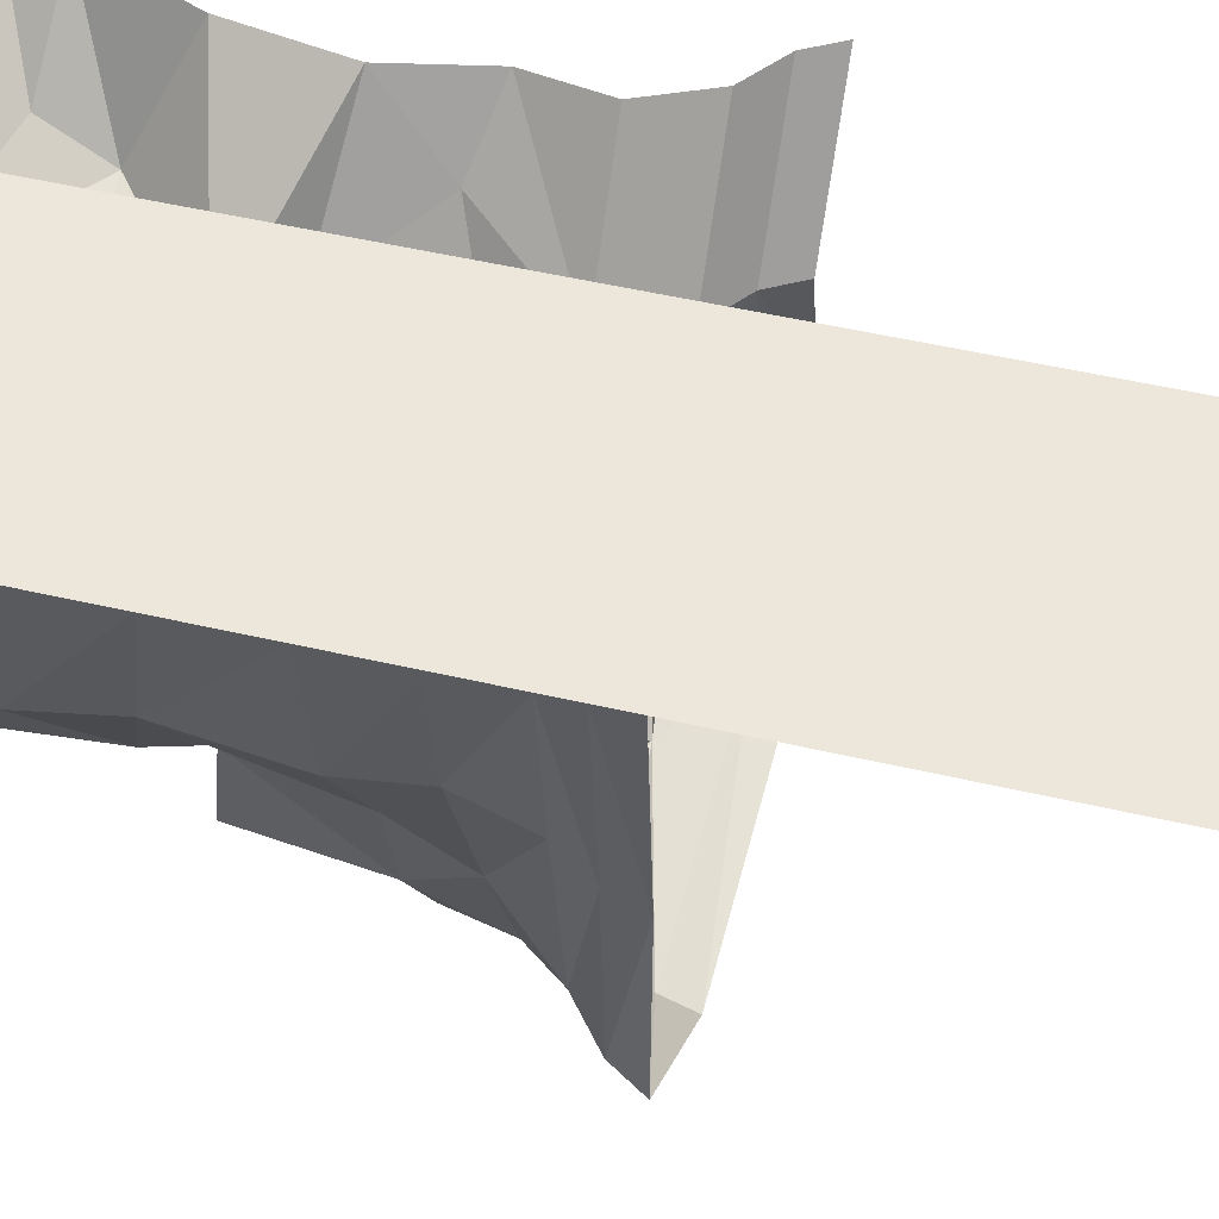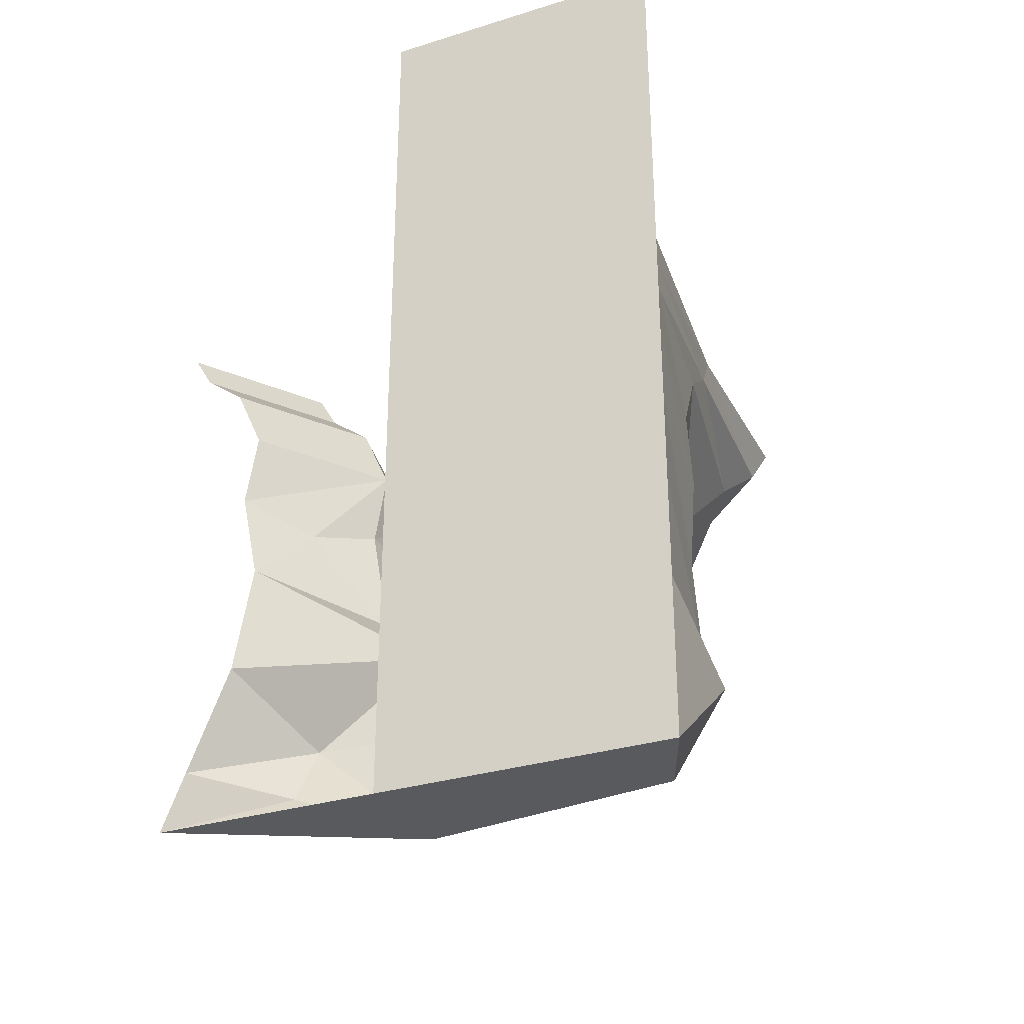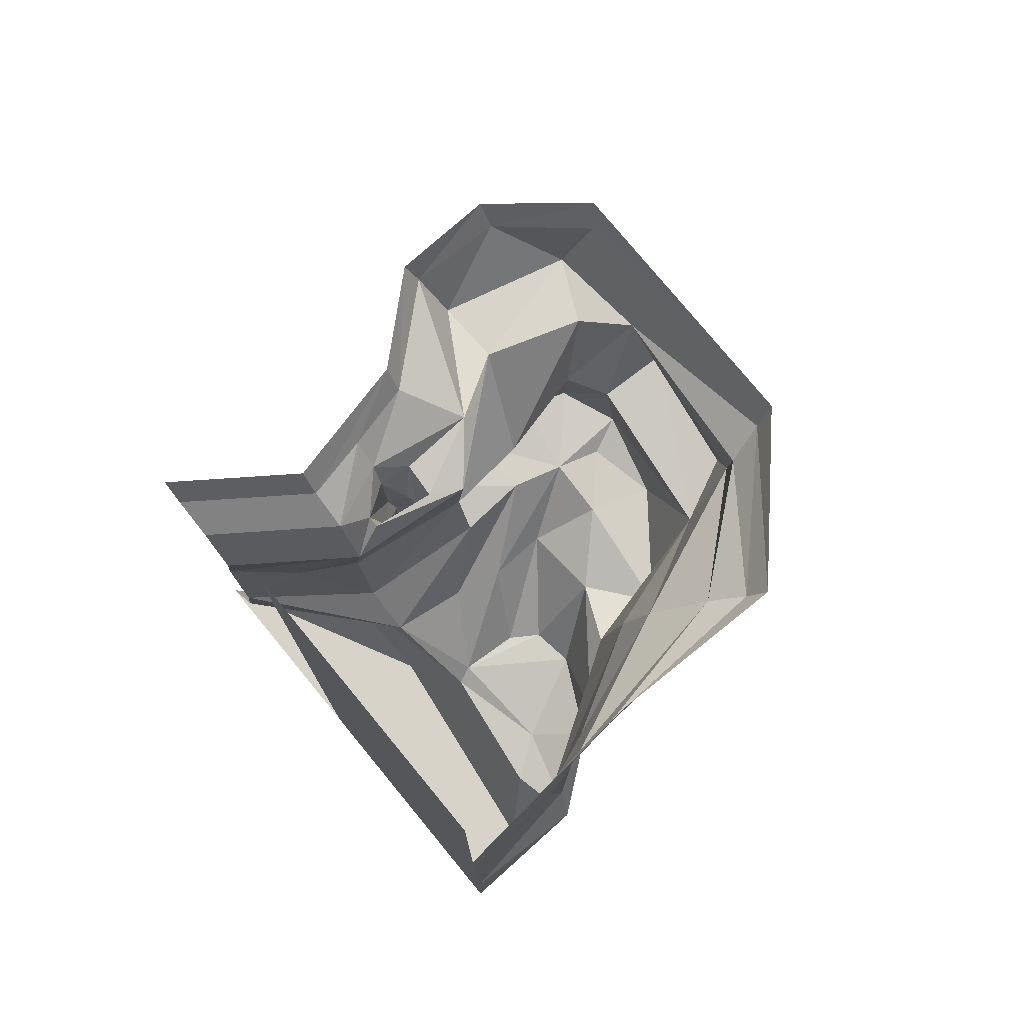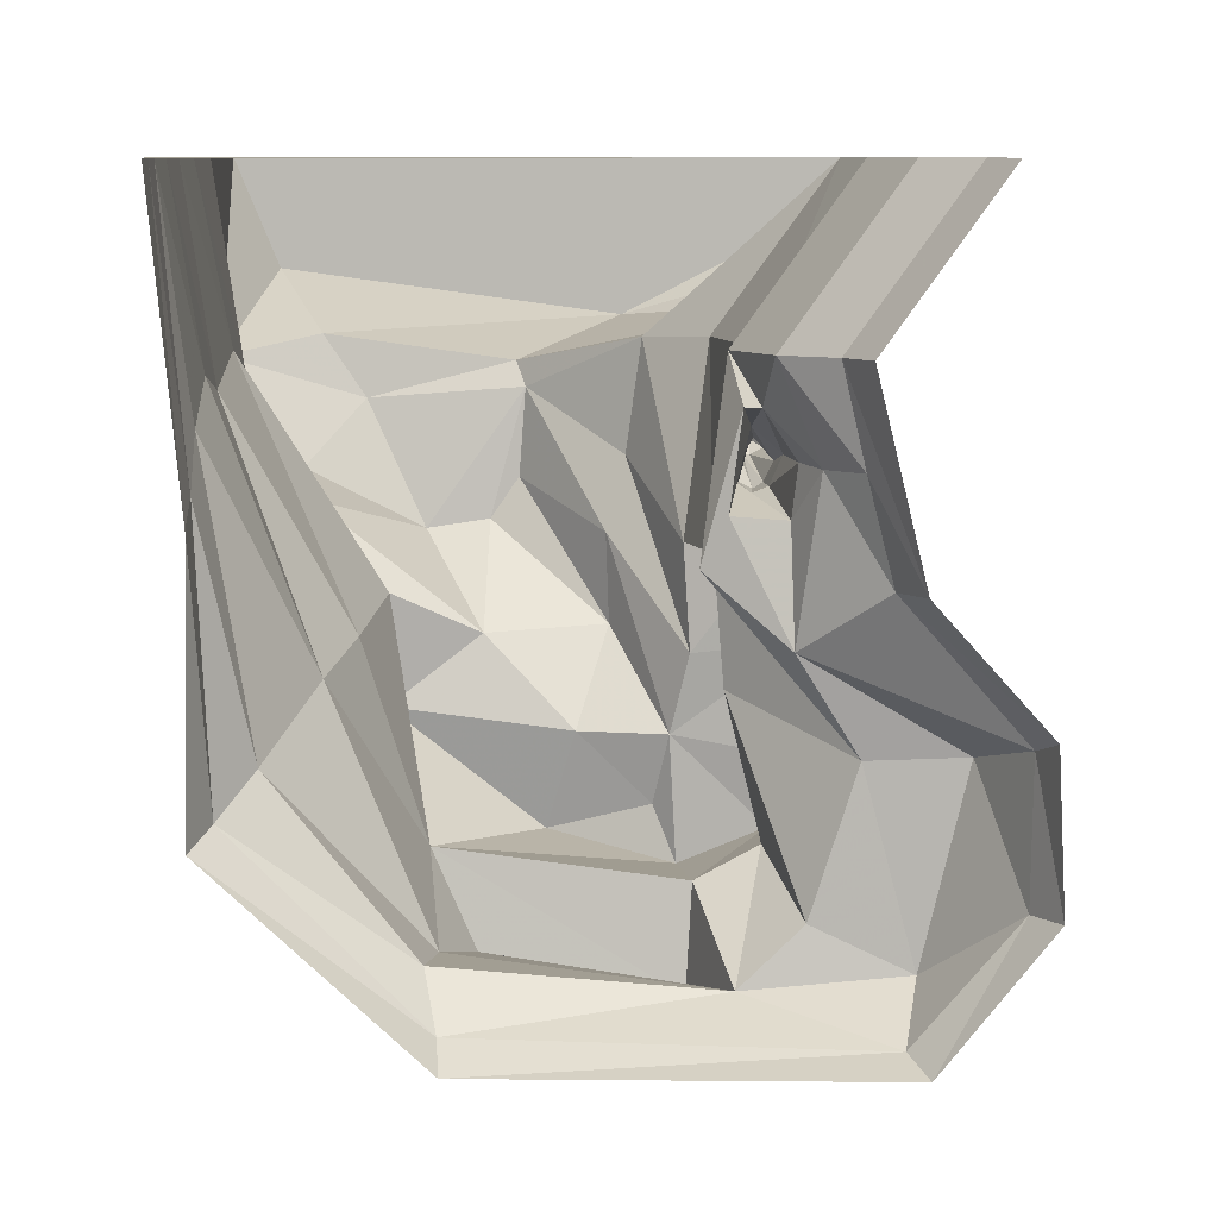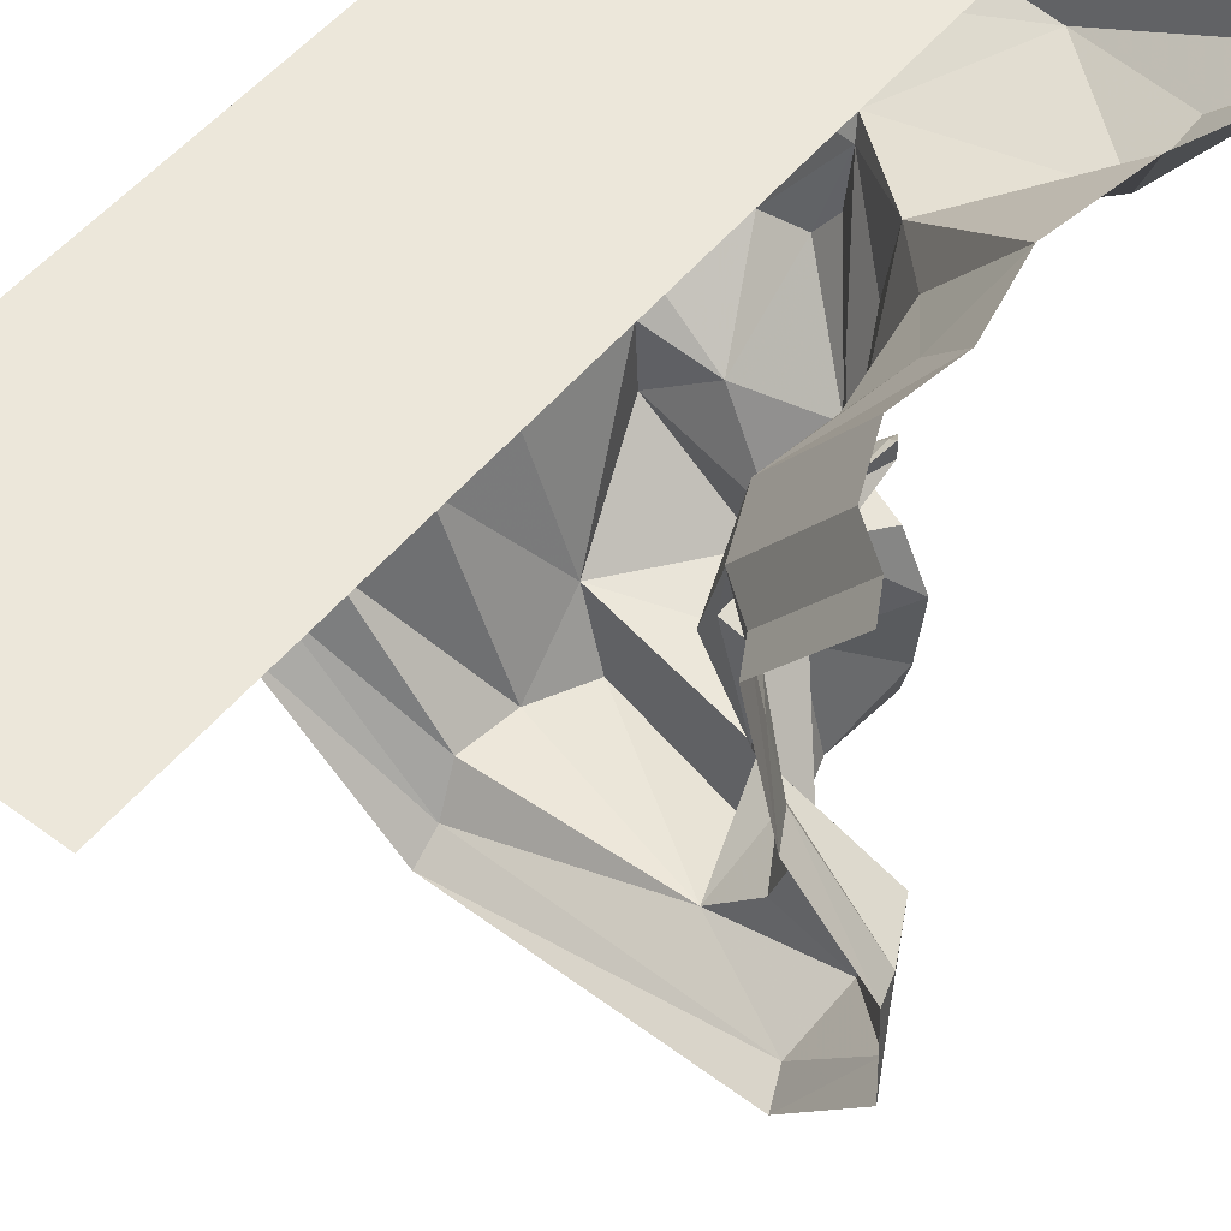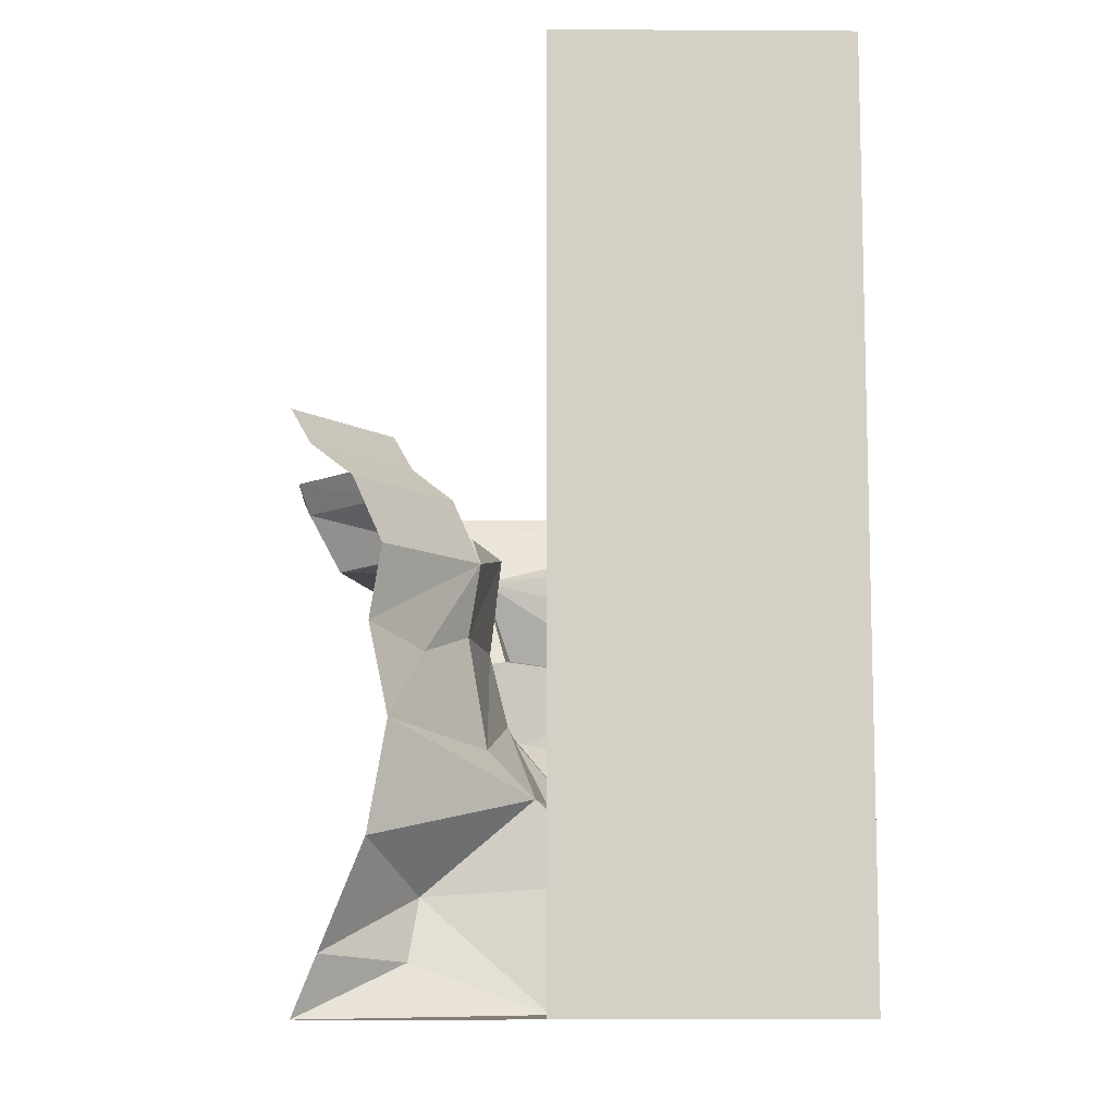
<metadata>
{"format":"obj","ext":"obj","renderer":"f3d","projection":"perspective","resolution":1024,"background":"white","views":[{"elev":51.8,"azim":104.1,"up":"+Z"},{"elev":-31.8,"azim":23.5,"up":"+Y"},{"elev":76.3,"azim":50.5,"up":"+Y"},{"elev":7.0,"azim":180.0,"up":"+Z"},{"elev":52.7,"azim":-141.6,"up":"+Z"},{"elev":-9.4,"azim":-0.8,"up":"+Y"}]}
</metadata>
<code>
v -0.4844 -0.9609 1
v -0.5469 -0.6641 1
v -0.3828 -0.7344 0.7891
v -0.1875 -1.031 0.5859
v -0.03125 -1.188 0.5781
v -0.5469 -1.32 1
v -0.3984 -1.5 0.6406
v -0.6875 -1.672 1
v -0.4297 -1.703 0.7344
v -0.7656 -1.867 1
v 0.01562 -1.867 0.6016
v 0 -1.867 1
v 0.8828 -1.867 0.7188
v 1 -1.867 1
v 1 1.25 1
v 0 1.25 1
v -0.2109 -0.4219 0.5859
v -0.25 -0.6641 0.5859
v -0.5078 -0.4219 1
v -0.3047 -0.2109 0.5859
v -0.2812 -0.3047 0.4688
v -0.2422 -0.3203 0.4688
v -0.1484 -0.3359 0.1172
v -0.1875 -0.6641 0.1172
v -0.6016 -0.2109 1
v -0.4375 -0.1094 0.5859
v -0.4922 -0.1094 0.3438
v -0.4062 -0.2109 0.3438
v -0.3594 -0.3047 0.3516
v -0.3359 -0.5234 0.3516
v -0.2656 -0.5234 0.4141
v -0.2109 -0.3203 0.2344
v -0.3516 -0.2656 -0.05469
v -0.5 -0.3125 -0.2969
v -0.2109 -0.6328 -0.1875
v -0.3906 -0.8594 -0.1094
v -0.3047 -0.8594 0.07812
v -0.125 -0.9141 0.1172
v 0.007812 -1.188 0.2969
v 0.25 -1.414 0.4453
v 0.2734 -1.453 0.5078
v -0.7344 -0.1094 1
v -0.5 0 0.5859
v -0.6172 0 0.09375
v -0.5547 -0.1094 0.09375
v -0.3438 -0.3047 0.2266
v -0.3047 -0.5234 0.2812
v -0.2969 -0.6328 0.2812
v -0.3203 -0.6328 0.3281
v -0.2734 -0.6328 0.3828
v -0.25 -0.5234 0.375
v -0.2344 -0.5234 0.2891
v -0.7969 0 1
v -0.1406 -0.8984 -0.1406
v 0.05469 -1.141 0.1172
v 0.2656 -1.406 0.2266
v 0.3359 -1.391 0.125
v 0.4922 -1.391 0.1016
v 0.6406 -1.477 0.4141
v 0.75 -1.508 0.5703
v 1 -1.484 0.5156
v 1 -1.672 1
v 1 -1.32 1
v 0.9219 -1.32 0.4844
v 1 -0.9609 1
v 0.9219 -1.031 0.5547
v 1 -0.6641 1
v 0.9219 -0.6641 0.4844
v 1 -0.4219 1
v 0.9219 -0.4219 0.5312
v 1 -0.2109 1
v 0.9219 -0.2109 0.4297
v 0.9219 -0.1094 0.2969
v 1 -0.1094 1
v 0.9219 0 0.2344
v 1 0 1
v -0.7422 -0.3125 -0.2891
v -0.625 -0.3281 -0.7734
v -0.3828 -0.3125 -0.6562
v -0.2969 -0.6328 -0.5391
v -0.3672 -0.8594 -0.375
v -0.09375 -0.9297 -0.3359
v -0.8516 -0.1094 -0.2422
v -0.8906 0 -0.2109
v -0.9062 0 -0.5938
v -0.8438 -0.1094 -0.5938
v -0.5859 -0.1094 -0.8906
v -0.2266 -0.2734 -0.7969
v -0.1406 -0.6016 -0.6172
v -0.3203 -0.8906 -0.5469
v -0.1094 -0.9297 -0.6406
v -0.05469 -0.9766 -0.5078
v 0.125 -0.9844 -0.3359
v 0.04688 -1.141 -0.1016
v 0.4531 -0.6875 -0.5547
v 0.1953 -1.047 -0.5781
v 0.5703 -1.055 -0.2891
v 0.3438 -1.086 -0.1172
v -0.6328 0 -0.9297
v 0.5625 -1.031 -0.01562
v 0.75 -1.125 0.1953
v 0.4453 -0.2109 -0.7266
v 0.4219 -0.4219 -0.7422
v 0.4141 -0.1094 -0.8594
v 0.8828 -0.1094 -0.3984
v 0.7969 -0.2109 -0.2969
v 0.6719 -0.4219 -0.1328
v 0.3438 -0.6406 -0.7891
v -0.125 -0.5703 -0.875
v 0.4062 0 -0.9219
v 0.9297 0 -0.4453
v 0.6094 -0.6641 -0.07031
v 0.7891 -1.391 0.25
v -0.2656 -0.5234 0.2656
v -0.2734 -0.6328 0.2656
v -0.2578 -0.8125 0.3281
v -0.2734 -0.8125 0.3281
v -0.3047 -0.8125 0.3438
v -0.3047 -0.8125 0.4062
v -0.2578 -0.6328 0.3516
v -0.2422 -0.6328 0.2812
v -0.2422 -0.8125 0.3516
v -0.2734 -0.8594 0.3594
v -0.2812 -0.8125 0.3906
f 1 2 3
f 8 9 10
f 17 18 3
f 17 3 2
f 17 2 19
f 17 23 18
f 21 28 29
f 21 29 30
f 21 30 31
f 28 45 33
f 28 33 46
f 28 46 29
f 29 46 47
f 29 47 30
f 30 47 48
f 30 48 49
f 30 49 31
f 31 49 50
f 65 66 67
f 67 66 68
f 67 68 69
f 83 77 33
f 83 33 45
f 83 86 77
f 77 86 78
f 78 86 87
f 78 87 88
f 102 88 104
f 102 104 105
f 102 105 106
f 104 88 87
f 105 73 106
f 66 112 68
f 48 117 49
f 49 117 118
f 49 118 50
f 50 118 119
f 1 3 4
f 1 4 5
f 17 19 20
f 17 20 21
f 17 21 22
f 17 22 23
f 18 24 4
f 18 4 3
f 20 19 25
f 20 25 26
f 20 26 27
f 20 27 28
f 20 28 21
f 22 32 23
f 23 32 33
f 23 33 34
f 24 35 36
f 24 36 37
f 24 37 38
f 24 38 4
f 4 38 5
f 5 38 39
f 26 25 42
f 26 42 43
f 26 43 44
f 26 44 27
f 27 44 45
f 27 45 28
f 32 46 33
f 43 42 53
f 39 38 54
f 39 54 55
f 69 68 70
f 69 70 71
f 71 70 72
f 71 72 73
f 71 73 74
f 74 73 75
f 74 75 76
f 35 80 81
f 35 81 36
f 83 45 84
f 83 84 85
f 83 85 86
f 80 89 90
f 80 90 81
f 82 93 94
f 82 94 55
f 82 55 54
f 84 45 44
f 91 90 89
f 91 89 95
f 91 95 96
f 93 98 94
f 99 87 86
f 99 86 85
f 97 96 95
f 97 95 100
f 97 100 98
f 98 100 101
f 102 103 88
f 102 106 103
f 103 106 107
f 104 87 110
f 104 110 111
f 104 111 105
f 105 111 75
f 105 75 73
f 106 73 72
f 106 72 107
f 107 72 70
f 107 70 68
f 95 112 100
f 100 112 66
f 100 66 101
f 110 87 99
f 1 5 6
f 6 5 7
f 18 23 24
f 22 31 32
f 23 34 24
f 24 34 35
f 5 39 40
f 5 40 41
f 5 41 7
f 31 50 51
f 31 51 32
f 32 51 52
f 39 55 40
f 40 55 56
f 63 64 65
f 65 64 66
f 34 79 35
f 35 79 80
f 79 88 80
f 80 88 89
f 94 98 57
f 94 57 56
f 94 56 55
f 98 101 58
f 98 58 57
f 103 107 95
f 103 95 108
f 103 108 88
f 88 108 109
f 88 109 89
f 107 68 112
f 107 112 95
f 101 66 64
f 101 64 61
f 101 61 113
f 101 113 58
f 50 119 120
f 50 120 51
f 51 120 52
f 52 120 121
f 119 124 120
f 120 124 121
f 121 124 122
f 6 7 8
f 8 7 9
f 21 31 22
f 7 41 11
f 7 11 9
f 32 52 46
f 41 60 11
f 11 60 13
f 13 60 61
f 13 61 14
f 14 61 62
f 62 61 63
f 63 61 64
f 46 52 114
f 46 114 47
f 47 114 115
f 47 115 48
f 48 115 116
f 48 116 117
f 52 121 114
f 114 121 115
f 115 121 122
f 115 122 116
f 116 122 123
f 116 123 117
f 117 123 118
f 118 123 119
f 119 123 124
f 122 124 123
f 10 9 11
f 10 11 12
f 12 11 13
f 12 13 14
f 40 56 57
f 40 57 58
f 40 58 59
f 40 59 41
f 41 59 60
f 33 77 34
f 34 77 78
f 34 78 79
f 36 81 82
f 36 82 54
f 36 54 37
f 37 54 38
f 78 88 79
f 81 90 82
f 82 90 91
f 82 91 92
f 82 92 93
f 91 96 92
f 92 96 93
f 93 96 97
f 93 97 98
f 89 109 95
f 95 109 108
f 58 113 59
f 59 113 61
f 59 61 60
f 12 14 15
f 12 15 16

</code>
